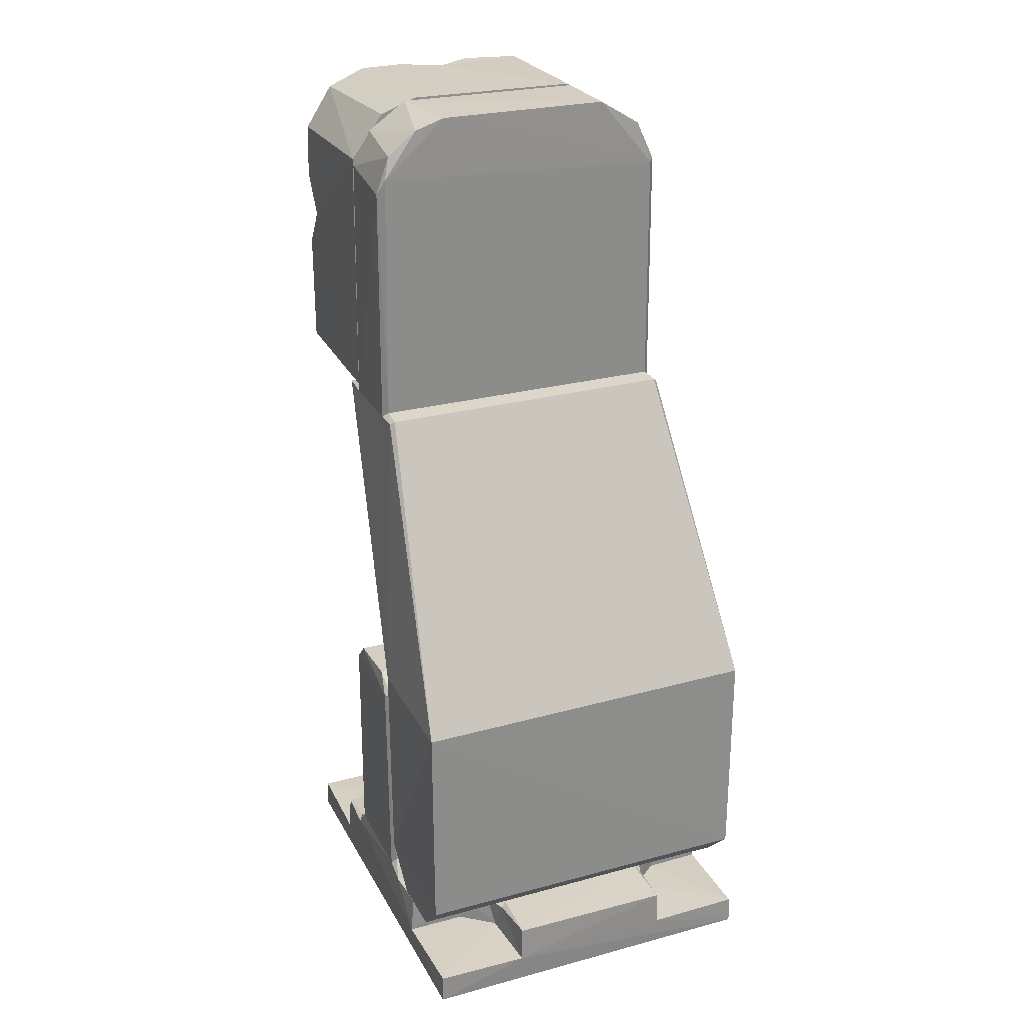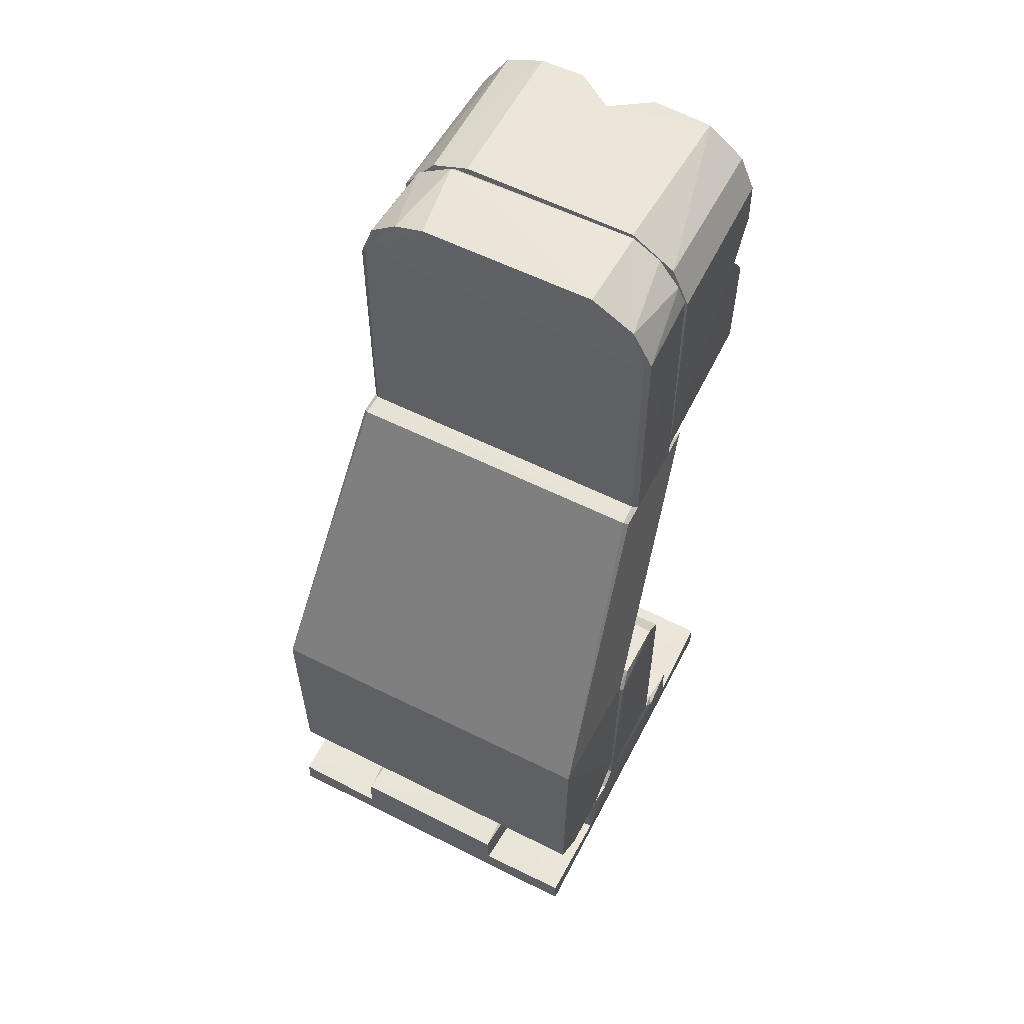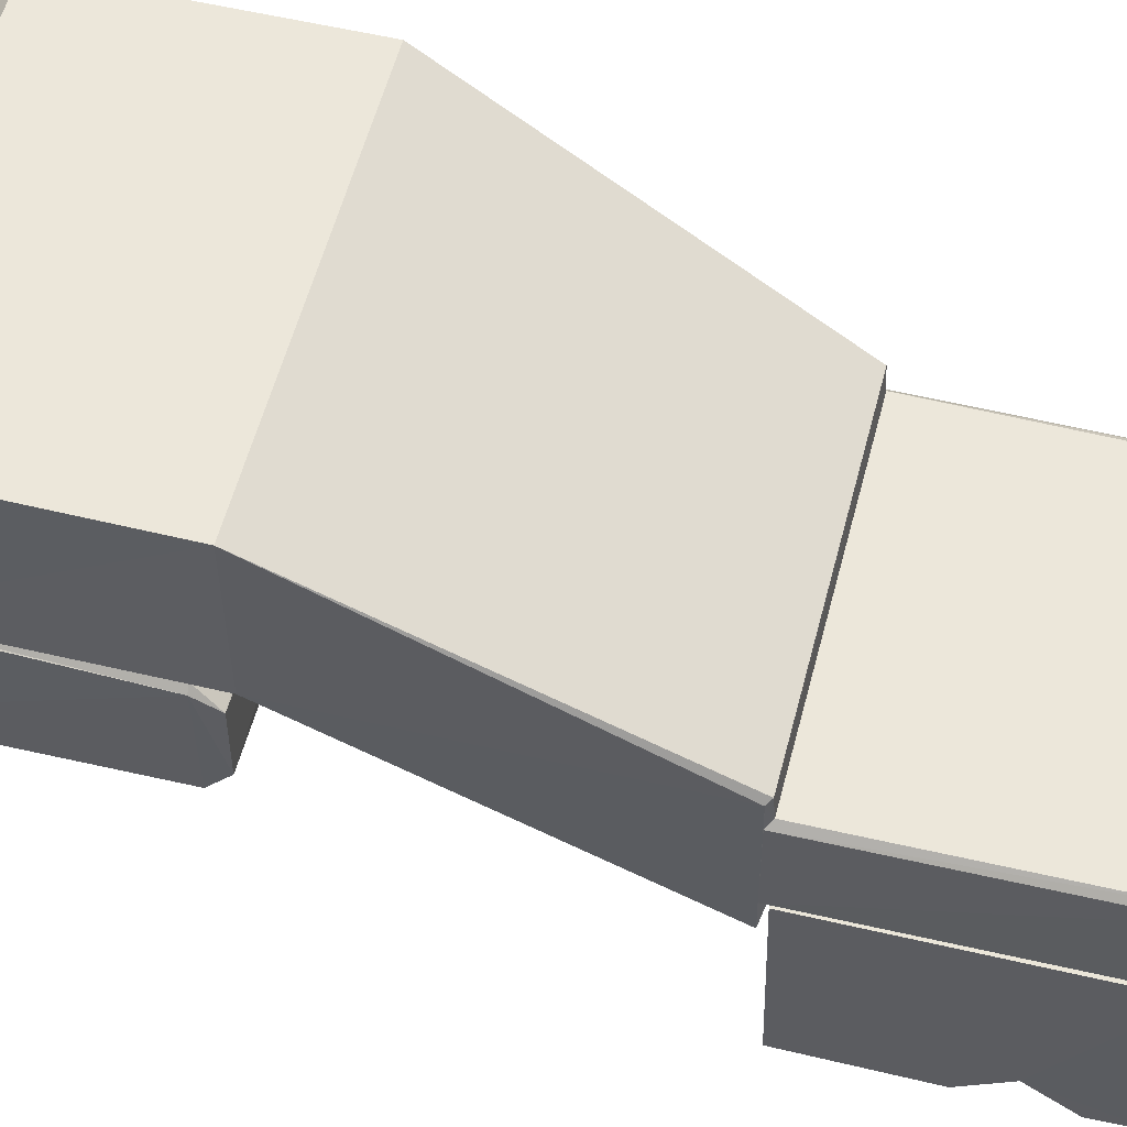
<metadata>
{"format":"obj","ext":"obj","renderer":"f3d","projection":"perspective","resolution":1024,"background":"white","views":[{"elev":26.1,"azim":157.0,"up":"+Z"},{"elev":58.3,"azim":-152.6,"up":"+Z"},{"elev":54.0,"azim":-75.7,"up":"+Y"}]}
</metadata>
<code>
v 0.002999 0.0109 0.04464
v 0.00036 0.0109 0.04797
v 0.002339 0.01089 0.04695
v 0.002346 0.01089 0.04318
v 0.001026 0.0109 0.04215
v 0.002 0.0109 0.04409
v 0.000827 0.01089 0.04702
v 0.002051 0.01087 0.04582
v 0.000985 0.01089 0.04307
v -0.001819 0.009438 0.04388
v -1.1e-05 0.00943 0.04712
v -0.000698 0.009432 0.04302
v -0.001465 0.009429 0.04655
v -0.002086 0.009431 0.04527
v -0.000156 0.009388 0.04323
v 0.001298 0.009391 0.04379
v 0.000156 0.009388 0.04677
v 0.001741 0.009389 0.04559
v -0.002887 0.009435 0.04399
v -0.001785 0.009434 0.0425
v 0.000521 0.009434 0.04803
v -0.001792 0.009434 0.04755
v 1.5e-05 0.009438 0.04194
v -0.002975 0.009437 0.0457
v -0.008931 0.009314 0.03609
v 0.008931 0.009314 0.03609
v -0.00086 0.001913 0.04356
v -0.00174 0.009389 0.04441
v -0.001526 0.001913 0.04592
v -0.001297 0.009391 0.04621
v -0.00097 0.01089 0.04217
v 0.004843 -1.7e-05 0.05372
v 0.008757 -3e-05 0.04727
v 0.008759 -2.9e-05 0.04273
v -0.002268 -3.6e-05 0.05375
v -0.008709 -1e-05 0.04994
v -0.008758 -2.9e-05 0.04727
v -0.002274 -3.7e-05 0.03625
v -0.002244 -7.5e-05 0.04276
v -0.008759 -3e-05 0.04272
v 0.002263 -8.4e-05 0.04726
v 0.002269 -3.6e-05 0.05375
v 0 0.001559 0.0538
v 0 0.001489 0.045
v 0 0.001561 0.0362
v 0.00227 -3.4e-05 0.03625
v 0.002248 -7.6e-05 0.04275
v -0.002262 -8.4e-05 0.04726
v -0.005692 1.1e-05 0.0536
v 0.006869 0.009352 0.0531
v -0.007861 0.009355 0.05219
v 0.003445 0.009387 0.04706
v 0.008786 0.009348 0.05057
v 0.003924 0.00939 0.04573
v -0.00073 0.009392 0.04108
v 0.003038 0.009434 0.04465
v 0.000734 0.00939 0.04108
v 0.002057 0.009387 0.04156
v 0.00473 0.009351 0.0539
v -0.000733 0.00939 0.04892
v -0.002056 0.009387 0.04845
v 0.007075 -1.9e-05 0.05277
v 0.008675 -7e-06 0.05032
v 0.007493 0.009395 0.04425
v 0.007331 0.001442 0.04408
v 0.004115 0.001434 0.04404
v 0.000914 0.00144 0.04093
v 0.002675 0.001428 0.04171
v -0.000916 0.001442 0.03767
v -0.004073 0.001442 0.04409
v -0.003945 0.0094 0.04425
v -0.002707 0.009384 0.04194
v -0.003045 0.00142 0.04196
v -0.007492 0.009394 0.0375
v -0.000909 0.001442 0.04093
v -0.004972 0.009393 0.05244
v -0.007141 0.001431 0.05044
v -0.007258 0.009388 0.05069
v -0.007492 0.009395 0.04575
v -0.004115 0.001433 0.04596
v -0.000913 0.00144 0.04908
v -0.002675 0.001427 0.04829
v -0.000916 0.001443 0.05233
v -0.00509 0.001432 0.05223
v 0.007365 0.009394 0.05033
v 0.004925 0.001437 0.05226
v 0.005344 0.009386 0.05236
v 0.000916 0.001444 0.05233
v 0.00075 0.009395 0.05249
v 0.000959 0.001433 0.04911
v 0.004076 0.00144 0.04591
v 0.003287 0.001427 0.04768
v 0.00731 0.001436 0.04958
v 0.006608 0.001413 0.05117
v -0.001967 0.01089 0.04408
v -0.002455 0.0109 0.04327
v -0.000723 0.0109 0.04288
v 0.002155 0.009418 0.04456
v 0.000722 0.009434 0.04299
v 0.001448 0.009429 0.04657
v 0.000861 0.001913 0.04643
v 0.001526 0.001912 0.04408
v -0.007818 -4e-05 0.05192
v -0.008772 2.8e-05 0.03626
v -0.008893 0.009342 0.0499
v 0.008763 1.1e-05 0.03627
v -0.00534 0.009355 0.05382
v -0.007332 0.001443 0.04408
v -0.007497 0.009395 0.04425
v -0.007333 0.001443 0.03767
v -0.000756 0.009394 0.0375
v 0.002546 0.009437 0.0468
v 0.002078 0.009434 0.04267
v 0.007333 0.001442 0.03767
v 0.007498 0.009394 0.03751
v 0.000916 0.001442 0.03767
v 0.003923 0.00939 0.04427
v 0.000754 0.009395 0.0375
v 0.003376 0.009391 0.04281
v -0.007332 0.001444 0.04592
v -0.003923 0.00939 0.04573
v -0.000754 0.009395 0.0525
v -0.003375 0.009391 0.04718
v 0.007332 0.001443 0.04592
v 0.000734 0.00939 0.04892
v 0.007497 0.009395 0.04575
v 0.002186 0.009391 0.04838
v -0.002153 0.01089 0.04542
v -0.00107 0.01088 0.04698
v -0.003009 0.01089 0.04528
v -0.001871 0.01091 0.04741
v -0.008804 0.001559 0.045
v 0.008809 0.001565 0.045
v -0.0009 0.009423 0.04837
v -0.003461 0.009426 0.04546
v 0.003367 0.00942 0.0458
v 0.002354 0.00942 0.04754
v 0.00121 0.009422 0.0482
v -0.002569 0.009414 0.0473
v -0.0104 0.01839 0.003964
v 0.0103 0.01968 0.004
v -0.01031 0.0197 0.004
v -0.01033 0.01741 0.006312
v 0.01034 0.01741 0.006348
v -0.01035 0.002563 0.0018
v -0.01046 0.008072 0.001741
v -0.01037 0.002524 0.000133
v -0.01034 0.008029 0.003838
v -0.0105 0.01067 0.003808
v -0.01038 0.01158 0.01777
v -0.01038 0.01279 0.01885
v -0.0104 0.01741 0.00477
v -0.01033 0.01622 0.01883
v -0.0105 0.01704 0.01771
v -0.01046 0.02075 0.001741
v -0.01026 0.0208 0.00392
v -0.01039 0.0263 0.000164
v -0.01035 0.02626 0.0018
v -0.005033 0.005965 0.003875
v 0.006784 0.00787 0.003922
v 0.01034 0.008029 0.003838
v -0.006688 0.007826 0.003913
v -0.004875 0.002588 0.003875
v 0.004875 0.002538 0.003825
v 0.004882 0.006314 0.003998
v 0.01035 0.002563 0.0018
v 0.004862 0.002482 0.001761
v 0.01038 0.002535 0.000153
v -0.004861 0.002482 0.001761
v 0.01039 0.02628 0.000133
v 0.004901 0.02635 0.001761
v 0.01035 0.02626 0.0018
v -0.004838 0.0263 0.003838
v 0.004839 0.02625 0.003885
v -0.004913 0.02632 0.001779
v -0.00474 0.02309 0.003992
v 0.004737 0.02311 0.00399
v 0.0104 0.01141 0.004752
v -0.0104 0.01145 0.004799
v 0.01038 0.01261 0.0188
v 0.01027 0.02076 0.003932
v 0.01046 0.0208 0.001745
v 0.01047 0.008072 0.001741
v 0.0105 0.01065 0.003799
v 0.01041 0.01162 0.01772
v 0.0105 0.01723 0.00473
v 0.01033 0.01606 0.01887
v 0.0104 0.01821 0.003998
v 0.0105 0.01704 0.01771
v 0.007073 0.02101 0.0019
v 0.005207 0.02254 0.0019
v 0.005031 0.02335 0.003701
v 0.005556 0.02213 0.0037
v 0.006974 0.02102 0.003699
v 0.005151 0.006139 0.0019
v 0.006993 0.007813 0.0019
v 0.005121 0.005962 0.003694
v -0.005206 0.02254 0.0019
v -0.007105 0.02099 0.0019
v -0.006963 0.02103 0.003689
v -0.005556 0.02213 0.0037
v -0.005031 0.02334 0.003703
v -0.005051 0.005645 0.0019
v -0.005778 0.006963 0.0019
v -0.007155 0.007844 0.0019
v 0.01021 0.01028 0.004018
v -0.01021 0.01026 0.004015
v 0.01021 0.01744 0.00511
v 0.0102 0.01733 0.01777
v -0.01019 0.01735 0.01768
v -0.006566 0.02082 0.003997
v 0.006603 0.0208 0.003997
v -0.01029 0.02317 0.004009
v -0.01039 0.02522 0.01919
v 0.0104 0.02525 0.01904
v -0.008802 0.01565 0.03593
v 0.008804 0.01567 0.03591
v -0.008749 0.01441 0.03601
v 0.008747 0.01441 0.036
v -0.00533 0.0143 0.05381
v -0.007802 0.01424 0.05229
v 0.006547 0.01429 0.05325
v 0.0048 0.01433 0.05383
v 0.008538 0.01441 0.05053
v -0.008657 0.01441 0.04983
v -0.007084 0.009504 0.05282
v -0.008779 0.009461 0.05012
v -0.005468 0.009491 0.05375
v -0.008745 0.009414 0.036
v -0.003062 0.009426 0.04349
v 0.005491 0.009412 0.05356
v 0.007738 0.009533 0.05224
v 0.008802 0.009508 0.0502
v 0.008749 0.009414 0.03601
v -0.009015 0.008044 0.03574
v 0.00901 0.008125 0.03585
v -0.01019 0.0174 0.01925
v 0.008962 0.008021 0.03558
v 0.01019 0.01739 0.01925
v -0.01036 0.02531 0.006144
v 0.01038 0.02526 0.006119
v 0.01029 0.02317 0.004009
v -0.01048 0.01768 0.01932
v -0.009055 0.01547 0.03571
v -0.009049 0.009712 0.03574
v -0.009055 0.0141 0.03573
v 0.008973 0.01411 0.04968
v 0.00905 0.009716 0.03574
v 0.009056 0.01547 0.03571
v 0.009056 0.01411 0.03573
v 0.01048 0.01768 0.01932
v -0.008395 0.009713 0.05146
v -0.008945 0.01411 0.04996
v 0.008197 0.01412 0.05185
v 0.005532 0.009717 0.05386
v -0.001954 0.009418 0.04216
v 0.003168 0.009425 0.04377
v -2e-06 0.01281 0.04499
v 0.000144 0.009433 0.04151
v 0.001943 0.009422 0.04219
v -0.009823 0.0175 0.01111
v -0.00897 0.01753 0.009498
v -0.008382 0.02041 0.008978
v -0.006987 0.02041 0.01564
v -0.007581 0.01771 0.01546
v -0.007903 0.01771 0.008742
v -0.008937 0.02041 0.01449
v -0.006166 0.01772 0.008207
v -0.006 0.02041 0.008208
v -0.00901 0.01771 0.01427
v -0.009712 0.01772 0.01274
v -0.009829 0.02041 0.01161
v -0.008164 0.01741 0.01549
v -0.00216 0.01771 0.01179
v -0.001917 0.01741 0.01288
v -0.009805 0.01741 0.01358
v -0.002761 0.01771 0.01394
v -0.003453 0.01741 0.0152
v -0.003756 0.01771 0.01503
v -0.005419 0.01772 0.01575
v -0.005659 0.01741 0.01611
v -0.002534 0.01741 0.009761
v -0.007442 0.01741 0.008156
v -0.0048 0.01741 0.008044
v -0.004241 0.01771 0.008647
v -0.002989 0.01771 0.009726
v -0.003062 0.02041 0.01449
v -0.003617 0.02041 0.008978
v -0.005245 0.02041 0.01572
v -0.002171 0.02041 0.01161
v 0.002472 0.01754 0.01027
v 0.003618 0.02041 0.008978
v 0.005013 0.02041 0.01564
v 0.004419 0.01771 0.01546
v 0.004097 0.01771 0.008742
v 0.003063 0.02041 0.01449
v 0.005834 0.01772 0.008207
v 0.006 0.02041 0.008208
v 0.00299 0.01771 0.01427
v 0.002158 0.0176 0.01248
v 0.002171 0.02041 0.01161
v 0.002779 0.01741 0.01464
v 0.00984 0.01771 0.01179
v 0.009967 0.01741 0.01086
v 0.009844 0.01741 0.01344
v 0.009239 0.01771 0.01394
v 0.008363 0.01759 0.01505
v 0.006581 0.01772 0.01575
v 0.005934 0.01741 0.01618
v 0.006599 0.01741 0.007966
v 0.008496 0.01741 0.00874
v 0.004167 0.01741 0.008277
v 0.007759 0.01771 0.008647
v 0.009011 0.01771 0.009726
v 0.008938 0.02041 0.01449
v 0.008383 0.02041 0.008978
v 0.006755 0.02041 0.01572
v 0.009829 0.02041 0.01161
f 27 28 29
f 28 30 29
f 30 17 29
f 29 17 101
f 15 28 27
f 14 128 13
f 128 129 13
f 99 97 12
f 13 129 11
f 12 97 10
f 97 95 10
f 10 95 14
f 95 128 14
f 19 24 130
f 19 130 96
f 22 2 131
f 22 21 2
f 20 19 96
f 20 96 31
f 23 20 31
f 23 31 5
f 24 22 131
f 24 131 130
f 41 32 42
f 41 62 32
f 63 62 41
f 33 63 41
f 106 34 47
f 106 47 46
f 48 35 49
f 48 49 103
f 48 103 36
f 48 36 37
f 38 39 40
f 38 40 104
f 133 63 33
f 133 53 63
f 26 53 133
f 34 26 133
f 106 26 34
f 132 37 36
f 105 132 36
f 25 40 132
f 25 104 40
f 25 132 105
f 41 42 43
f 44 41 43
f 45 46 47
f 45 47 44
f 48 44 43
f 48 43 35
f 45 44 39
f 38 45 39
f 25 38 104
f 45 38 25
f 26 46 45
f 26 106 46
f 26 45 25
f 43 59 107
f 43 107 49
f 43 49 35
f 32 43 42
f 32 59 43
f 19 72 71
f 19 20 72
f 53 64 126
f 127 112 21
f 107 78 51
f 115 26 118
f 107 76 78
f 64 26 115
f 53 26 64
f 26 25 118
f 118 25 111
f 74 25 109
f 109 25 105
f 51 78 105
f 127 52 112
f 50 85 87
f 78 79 105
f 107 122 76
f 50 53 85
f 23 72 20
f 52 54 112
f 23 55 72
f 112 54 56
f 107 89 122
f 79 109 105
f 54 117 56
f 23 57 55
f 113 58 23
f 23 58 57
f 117 119 56
f 107 59 89
f 89 60 122
f 79 121 109
f 56 119 113
f 61 22 123
f 113 119 58
f 74 111 25
f 54 126 117
f 22 24 123
f 53 126 85
f 60 22 61
f 123 24 121
f 59 87 89
f 60 21 22
f 57 118 55
f 89 125 60
f 55 118 111
f 121 71 109
f 121 24 71
f 125 21 60
f 126 64 117
f 24 19 71
f 50 87 59
f 127 21 125
f 53 50 62
f 53 62 63
f 50 32 62
f 50 59 32
f 51 103 49
f 107 51 49
f 105 36 103
f 51 105 103
f 64 114 65
f 115 114 64
f 117 65 66
f 64 65 117
f 67 57 58
f 68 67 58
f 68 58 119
f 66 68 119
f 66 119 117
f 116 57 67
f 116 118 57
f 114 115 116
f 116 115 118
f 68 116 67
f 114 116 68
f 65 68 66
f 65 114 68
f 110 111 74
f 69 111 110
f 55 69 75
f 111 69 55
f 73 71 72
f 73 70 71
f 75 72 55
f 75 73 72
f 71 108 109
f 71 70 108
f 110 109 108
f 110 74 109
f 73 69 110
f 73 110 108
f 75 69 73
f 70 73 108
f 77 78 84
f 78 76 84
f 120 78 77
f 120 79 78
f 120 121 79
f 80 121 120
f 81 60 61
f 82 81 61
f 82 61 123
f 80 82 123
f 80 123 121
f 60 83 122
f 60 81 83
f 76 83 84
f 122 83 76
f 80 120 77
f 82 80 77
f 84 82 77
f 84 81 82
f 83 81 84
f 94 85 93
f 86 87 94
f 87 85 94
f 87 88 89
f 87 86 88
f 88 125 89
f 90 125 88
f 91 54 52
f 92 91 52
f 92 52 127
f 90 92 127
f 90 127 125
f 124 54 91
f 124 126 54
f 85 124 93
f 126 124 85
f 86 92 90
f 86 90 88
f 93 91 92
f 93 124 91
f 94 93 92
f 94 92 86
f 97 96 95
f 95 96 130
f 97 31 96
f 128 95 130
f 97 5 31
f 9 5 97
f 128 130 131
f 6 5 9
f 4 5 6
f 129 128 131
f 1 4 6
f 2 7 129
f 2 129 131
f 1 6 8
f 3 1 8
f 2 8 7
f 3 8 2
f 112 56 1
f 112 1 3
f 113 23 5
f 21 112 3
f 113 5 4
f 21 3 2
f 113 4 1
f 56 113 1
f 98 6 99
f 129 7 11
f 6 9 99
f 11 7 100
f 9 97 99
f 7 8 100
f 100 8 98
f 8 6 98
f 101 18 102
f 18 16 102
f 16 15 102
f 102 15 27
f 17 18 101
f 28 10 14
f 16 98 99
f 15 99 12
f 11 30 13
f 100 18 17
f 30 28 13
f 13 28 14
f 11 17 30
f 28 12 10
f 28 15 12
f 100 98 18
f 11 100 17
f 18 98 16
f 16 99 15
f 101 102 27
f 101 27 29
f 39 44 132
f 39 132 40
f 48 37 132
f 44 48 132
f 133 33 41
f 133 41 44
f 133 44 47
f 34 133 47
f 137 258 136
f 138 258 137
f 138 134 258
f 134 139 258
f 135 258 139
f 140 141 142
f 140 188 141
f 143 208 152
f 143 144 208
f 145 146 147
f 148 149 146
f 151 154 150
f 150 154 179
f 179 154 152
f 151 153 154
f 152 140 149
f 179 152 149
f 149 155 146
f 140 155 149
f 140 156 155
f 155 157 146
f 146 157 147
f 155 158 157
f 206 160 161
f 206 207 160
f 160 207 162
f 207 148 162
f 159 163 165
f 165 163 164
f 160 162 165
f 162 159 165
f 166 167 168
f 164 169 167
f 163 169 164
f 145 147 169
f 147 168 167
f 147 167 169
f 170 171 172
f 171 173 174
f 175 173 171
f 157 158 175
f 170 157 171
f 171 157 175
f 176 174 173
f 176 177 174
f 147 170 168
f 147 157 170
f 185 150 178
f 150 179 178
f 153 151 187
f 187 151 180
f 181 188 182
f 170 182 183
f 170 183 168
f 183 166 168
f 172 182 170
f 184 161 183
f 189 178 186
f 189 185 178
f 189 180 185
f 187 180 189
f 186 178 184
f 188 186 184
f 182 184 183
f 182 188 184
f 172 190 182
f 191 190 172
f 171 191 172
f 192 193 191
f 191 194 190
f 193 194 191
f 174 192 171
f 171 192 191
f 194 182 190
f 194 181 182
f 195 167 166
f 196 166 183
f 196 195 166
f 196 160 195
f 160 197 195
f 161 196 183
f 161 160 196
f 197 164 195
f 195 164 167
f 158 155 199
f 158 198 175
f 158 199 198
f 199 200 198
f 200 201 198
f 201 202 198
f 156 200 199
f 156 199 155
f 202 173 175
f 202 175 198
f 145 169 203
f 205 203 204
f 205 145 203
f 146 145 205
f 203 159 204
f 159 162 204
f 204 162 205
f 163 159 203
f 163 203 169
f 205 148 146
f 162 148 205
f 178 179 206
f 179 207 206
f 140 152 188
f 188 152 208
f 209 210 153
f 187 209 153
f 180 151 150
f 185 180 150
f 200 156 211
f 200 211 201
f 211 176 201
f 201 176 202
f 173 202 176
f 142 156 140
f 210 143 154
f 143 152 154
f 153 210 154
f 174 177 192
f 192 177 193
f 177 212 193
f 193 212 194
f 212 181 194
f 179 149 207
f 188 181 141
f 148 207 149
f 208 186 188
f 144 186 208
f 189 144 209
f 189 186 144
f 209 187 189
f 206 184 178
f 161 184 206
f 165 164 197
f 160 165 197
f 211 213 176
f 211 156 213
f 216 217 214
f 217 215 214
f 216 219 217
f 218 219 216
f 220 225 221
f 223 225 220
f 224 225 223
f 219 218 224
f 224 218 225
f 224 223 222
f 220 255 223
f 228 255 220
f 227 139 226
f 226 139 228
f 139 134 228
f 227 135 139
f 228 134 231
f 227 229 135
f 229 230 135
f 134 138 231
f 138 137 231
f 229 256 230
f 231 137 232
f 137 233 232
f 229 259 256
f 136 233 137
f 257 234 136
f 260 234 257
f 136 234 233
f 259 234 260
f 229 234 259
f 229 236 234
f 235 236 229
f 237 238 235
f 239 238 237
f 210 209 237
f 209 239 237
f 144 239 209
f 237 143 210
f 214 215 240
f 215 241 240
f 181 212 242
f 242 212 177
f 144 241 215
f 144 215 251
f 141 242 241
f 141 241 144
f 240 143 214
f 214 143 243
f 213 142 240
f 240 142 143
f 243 244 214
f 243 235 244
f 246 235 245
f 246 244 235
f 245 227 253
f 245 253 246
f 247 248 250
f 233 248 247
f 238 248 236
f 249 250 238
f 238 250 248
f 249 251 215
f 238 251 249
f 141 143 142
f 144 143 141
f 242 177 241
f 176 240 177
f 177 240 241
f 176 213 240
f 228 220 221
f 226 228 221
f 252 226 221
f 252 221 253
f 227 252 253
f 233 247 254
f 232 233 254
f 232 254 222
f 255 232 222
f 255 222 223
f 234 236 248
f 238 239 251
f 233 234 248
f 232 255 231
f 255 228 231
f 252 227 226
f 239 144 251
f 229 227 245
f 141 181 242
f 235 229 245
f 237 235 243
f 215 217 249
f 243 143 237
f 249 219 250
f 217 219 249
f 142 213 156
f 219 224 247
f 219 247 250
f 254 247 224
f 254 224 222
f 253 221 225
f 225 218 246
f 225 246 253
f 216 214 244
f 218 244 246
f 218 216 244
f 136 258 257
f 260 257 258
f 230 258 135
f 230 256 258
f 256 259 258
f 259 260 258
f 236 235 238
f 261 262 272
f 272 262 263
f 289 280 264
f 280 265 264
f 262 266 263
f 264 265 267
f 263 268 269
f 266 268 263
f 265 270 267
f 270 271 267
f 267 271 272
f 271 261 272
f 265 273 270
f 273 276 270
f 274 275 277
f 270 276 271
f 277 278 279
f 275 278 277
f 276 261 271
f 279 278 280
f 278 281 280
f 280 281 265
f 281 273 265
f 283 278 284
f 284 278 282
f 281 278 283
f 282 278 275
f 276 273 261
f 273 281 261
f 261 281 262
f 262 281 283
f 285 282 286
f 284 282 285
f 286 282 274
f 282 275 274
f 262 283 266
f 266 283 268
f 283 284 268
f 268 284 285
f 274 277 287
f 277 279 287
f 269 285 288
f 268 285 269
f 287 279 289
f 279 280 289
f 285 286 288
f 288 286 290
f 286 274 290
f 290 274 287
f 287 289 264
f 287 264 267
f 287 267 272
f 288 287 272
f 288 272 263
f 288 290 287
f 288 263 269
f 301 291 292
f 317 308 293
f 308 294 293
f 291 295 292
f 293 294 296
f 292 297 298
f 295 297 292
f 294 299 296
f 299 300 296
f 296 300 301
f 300 291 301
f 294 302 299
f 304 305 303
f 303 305 306
f 299 302 300
f 305 307 306
f 307 309 308
f 308 309 294
f 309 302 294
f 311 305 304
f 309 305 311
f 309 307 305
f 291 302 312
f 312 302 310
f 310 309 311
f 302 309 310
f 300 302 291
f 310 311 313
f 313 311 314
f 311 304 314
f 314 304 303
f 291 312 295
f 295 312 297
f 312 310 297
f 297 310 313
f 303 306 315
f 306 307 315
f 298 313 316
f 297 313 298
f 315 307 317
f 307 308 317
f 313 314 316
f 316 314 318
f 314 303 318
f 318 303 315
f 292 296 301
f 316 317 293
f 316 315 317
f 316 318 315
f 316 293 298
f 298 293 296
f 298 296 292

</code>
